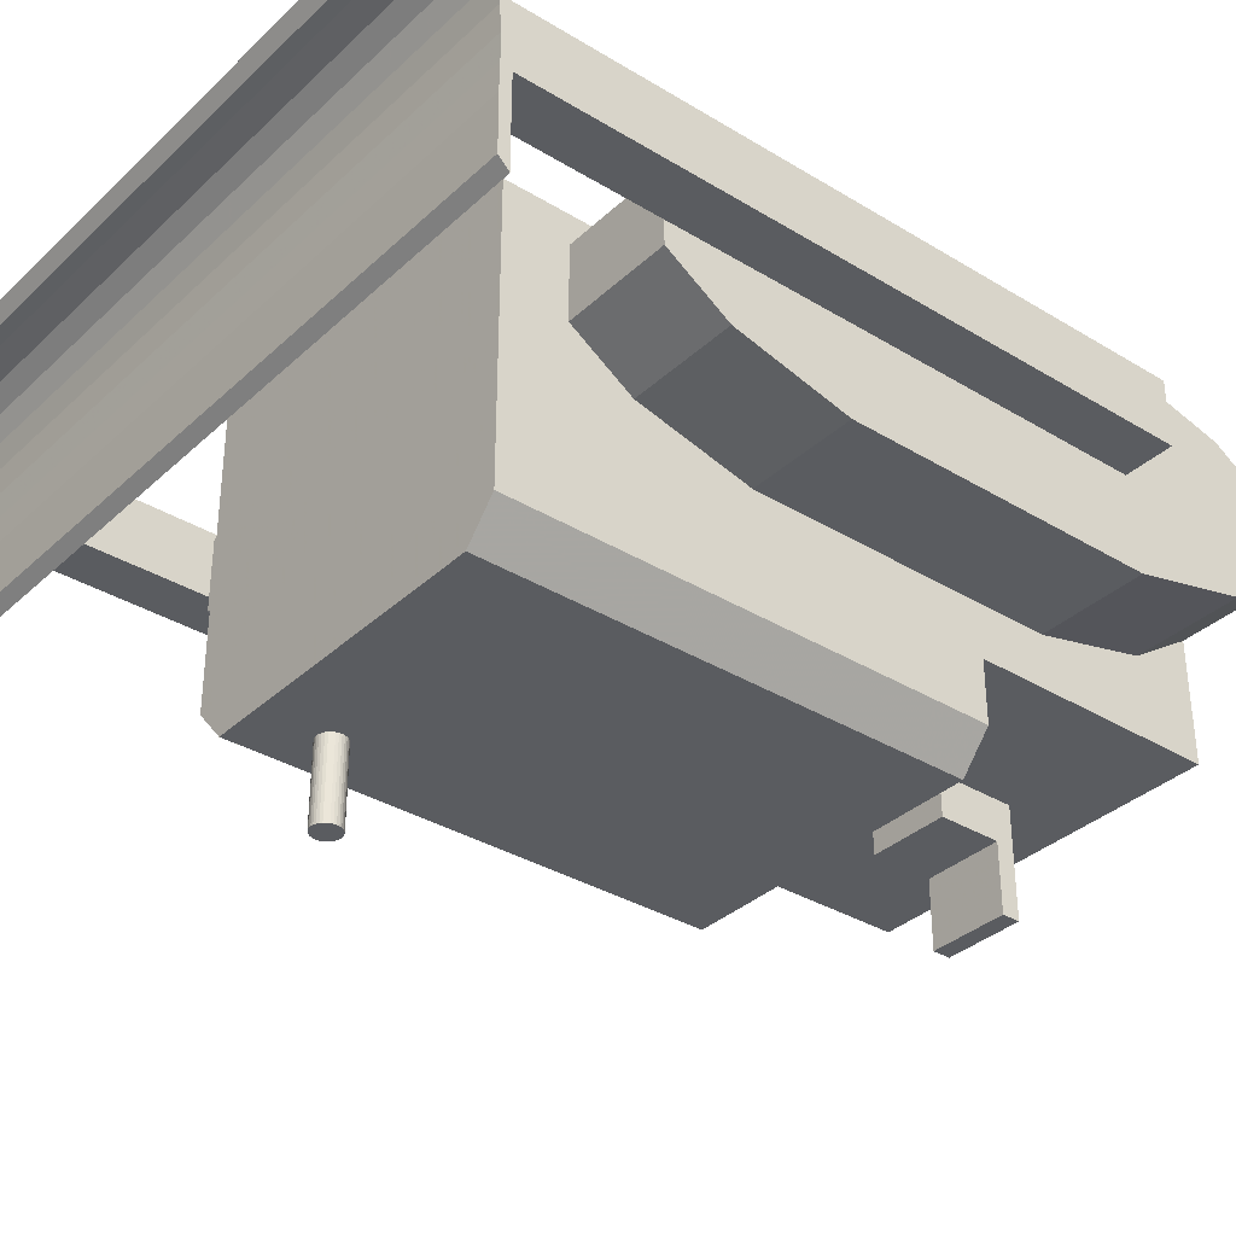
<metadata>
{"format":"obj","ext":"obj","renderer":"f3d","projection":"perspective","resolution":1024,"background":"white","views":[{"elev":-34.4,"azim":-129.2,"up":"+Y"}]}
</metadata>
<code>
o Bucket_Cube.002
v 2.076 -0.4073 -3.431
v 2.076 -0.4073 1.127
v 2.413 -0.4073 1.127
v 2.413 -0.4073 -3.431
v 2.076 -0.8561 -3.431
v 2.076 -0.8561 1.127
v 2.413 -0.8561 1.127
v 2.413 -0.8561 -3.431
v -0.1193 -1.135 -3.4
v 2.479 -1.135 -3.4
v -0.1193 -0.9181 -3.397
v 2.479 -0.9181 -3.397
v -0.1193 -0.7096 -3.397
v 2.479 -0.7096 -3.397
v -0.1193 -0.5175 -3.411
v 2.479 -0.5175 -3.411
v -0.1193 -0.349 -3.45
v 2.479 -0.349 -3.45
v -0.1193 -0.2108 -3.522
v 2.479 -0.2108 -3.522
v -0.1193 -0.1081 -3.63
v 2.479 -0.1081 -3.63
v -0.1193 -0.04482 -3.774
v 2.479 -0.04482 -3.774
v -0.1193 -0.02346 -3.949
v 2.479 -0.02346 -3.949
v -0.1193 -1.56 -3.397
v 2.479 -1.56 -3.397
v -0.1193 -1.352 -3.397
v 2.479 -1.352 -3.397
v -0.1193 -1.106 -3.473
v 2.479 -1.106 -3.473
v -0.1193 -0.9122 -3.47
v 2.479 -0.9122 -3.47
v -0.1193 -0.7258 -3.47
v 2.479 -0.7258 -3.47
v -0.1193 -0.5539 -3.482
v 2.479 -0.5539 -3.482
v -0.1193 -0.4033 -3.518
v 2.479 -0.4033 -3.518
v -0.1193 -0.2797 -3.582
v 2.479 -0.2797 -3.582
v -0.1193 -0.1879 -3.678
v 2.479 -0.1879 -3.678
v -0.1193 -0.1313 -3.807
v 2.479 -0.1313 -3.807
v -0.1193 -0.1122 -3.888
v 2.479 -0.1122 -3.888
v -0.1193 -1.486 -3.47
v 2.479 -1.486 -3.47
v -0.1193 -1.3 -3.47
v 2.479 -1.3 -3.47
v -2.067 -0.4073 -3.431
v -2.067 -0.4073 1.127
v -2.404 -0.4073 1.127
v -2.404 -0.4073 -3.431
v -2.067 -0.8561 -3.431
v -2.067 -0.8561 1.127
v -2.404 -0.8561 1.127
v -2.404 -0.8561 -3.431
v 0.1287 -1.135 -3.4
v -2.47 -1.135 -3.4
v 0.1287 -0.9181 -3.397
v -2.47 -0.9181 -3.397
v 0.1287 -0.7096 -3.397
v -2.47 -0.7096 -3.397
v 0.1287 -0.5175 -3.411
v -2.47 -0.5175 -3.411
v 0.1287 -0.349 -3.45
v -2.47 -0.349 -3.45
v 0.1287 -0.2108 -3.522
v -2.47 -0.2108 -3.522
v 0.1287 -0.1081 -3.63
v -2.47 -0.1081 -3.63
v 0.1287 -0.04482 -3.774
v -2.47 -0.04482 -3.774
v 0.1287 -0.02346 -3.949
v -2.47 -0.02346 -3.949
v 0.1287 -1.56 -3.397
v -2.47 -1.56 -3.397
v 0.1287 -1.352 -3.397
v -2.47 -1.352 -3.397
v 0.1287 -1.106 -3.473
v -2.47 -1.106 -3.473
v 0.1287 -0.9122 -3.47
v -2.47 -0.9122 -3.47
v 0.1287 -0.7258 -3.47
v -2.47 -0.7258 -3.47
v 0.1287 -0.5539 -3.482
v -2.47 -0.5539 -3.482
v 0.1287 -0.4033 -3.518
v -2.47 -0.4033 -3.518
v 0.1287 -0.2797 -3.582
v -2.47 -0.2797 -3.582
v 0.1287 -0.1879 -3.678
v -2.47 -0.1879 -3.678
v 0.1287 -0.1313 -3.807
v -2.47 -0.1313 -3.807
v 0.1287 -0.1122 -3.888
v -2.47 -0.1122 -3.888
v 0.1287 -1.486 -3.47
v -2.47 -1.486 -3.47
v 0.1287 -1.3 -3.47
v -2.47 -1.3 -3.47
f 6 2 1
f 7 3 2
f 8 4 3
f 5 1 4
f 2 3 4
f 7 6 5
f 10 12 11
f 12 14 13
f 14 16 15
f 16 18 17
f 18 20 19
f 20 22 21
f 22 24 23
f 24 26 25
f 30 10 9
f 28 30 29
f 33 34 32
f 35 36 34
f 37 38 36
f 39 40 38
f 41 42 40
f 43 44 42
f 45 46 44
f 47 48 46
f 31 32 52
f 51 52 50
f 44 46 24
f 9 31 51
f 37 35 13
f 50 52 30
f 12 34 36
f 43 41 19
f 49 50 28
f 18 40 42
f 32 34 12
f 24 46 48
f 39 37 15
f 52 32 10
f 14 36 38
f 23 45 43
f 20 42 44
f 29 51 49
f 35 33 11
f 48 47 25
f 41 39 17
f 11 33 31
f 16 38 40
f 47 45 23
f 53 54 58
f 54 55 59
f 55 56 60
f 56 53 57
f 56 55 54
f 57 58 59
f 63 64 62
f 65 66 64
f 67 68 66
f 67 69 70
f 71 72 70
f 73 74 72
f 75 76 74
f 77 78 76
f 61 62 82
f 81 82 80
f 84 86 85
f 86 88 87
f 88 90 89
f 90 92 91
f 92 94 93
f 94 96 95
f 96 98 97
f 98 100 99
f 104 84 83
f 102 104 103
f 76 98 96
f 61 81 103
f 65 87 89
f 82 104 102
f 64 66 88
f 71 93 95
f 80 102 101
f 70 72 94
f 64 86 84
f 76 78 100
f 67 89 91
f 62 84 104
f 66 68 90
f 75 73 95
f 72 74 96
f 81 79 101
f 63 85 87
f 77 99 100
f 69 91 93
f 63 61 83
f 68 70 92
f 75 97 99
f 5 6 1
f 6 7 2
f 7 8 3
f 8 5 4
f 1 2 4
f 8 7 5
f 9 10 11
f 11 12 13
f 13 14 15
f 15 16 17
f 17 18 19
f 19 20 21
f 21 22 23
f 23 24 25
f 29 30 9
f 27 28 29
f 31 33 32
f 33 35 34
f 35 37 36
f 37 39 38
f 39 41 40
f 41 43 42
f 43 45 44
f 45 47 46
f 51 31 52
f 49 51 50
f 22 44 24
f 29 9 51
f 15 37 13
f 28 50 30
f 14 12 36
f 21 43 19
f 27 49 28
f 20 18 42
f 10 32 12
f 26 24 48
f 17 39 15
f 30 52 10
f 16 14 38
f 21 23 43
f 22 20 44
f 27 29 49
f 13 35 11
f 26 48 25
f 19 41 17
f 9 11 31
f 18 16 40
f 25 47 23
f 57 53 58
f 58 54 59
f 59 55 60
f 60 56 57
f 53 56 54
f 60 57 59
f 61 63 62
f 63 65 64
f 65 67 66
f 68 67 70
f 69 71 70
f 71 73 72
f 73 75 74
f 75 77 76
f 81 61 82
f 79 81 80
f 83 84 85
f 85 86 87
f 87 88 89
f 89 90 91
f 91 92 93
f 93 94 95
f 95 96 97
f 97 98 99
f 103 104 83
f 101 102 103
f 74 76 96
f 83 61 103
f 67 65 89
f 80 82 102
f 86 64 88
f 73 71 95
f 79 80 101
f 92 70 94
f 62 64 84
f 98 76 100
f 69 67 91
f 82 62 104
f 88 66 90
f 97 75 95
f 94 72 96
f 103 81 101
f 65 63 87
f 78 77 100
f 71 69 93
f 85 63 83
f 90 68 92
f 77 75 99
o Body_Cube.001
v 1.27 -2.245 -2.563
v 1.27 -2.245 0.7238
v -1.282 -2.245 0.7238
v -1.282 -2.245 -2.563
v 1.27 -0.2628 -2.563
v 1.27 -0.2628 0.7238
v -1.282 -0.2628 0.7238
v -1.282 -0.2628 -2.563
v -1.07 -2.484 0.7238
v 1.057 -2.484 0.7238
v -1.282 -1.822 0.7238
v -1.282 -1.358 0.7238
v -1.282 -2.245 -1.467
v -1.282 -2.245 -0.3717
v -1.282 -0.2628 -0.3717
v -1.282 -0.2628 -1.467
v 1.27 -2.245 -0.3717
v 1.27 -2.245 -1.467
v -1.282 -1.358 -2.563
v -1.282 -1.822 -2.563
v 1.27 -1.822 0.7238
v 1.27 -1.358 0.7238
v -1.07 -0.2628 -2.563
v 1.057 -0.2628 -2.563
v 1.057 -2.484 -2.563
v -1.07 -2.484 -2.563
v 1.057 -0.2628 0.7238
v -1.07 -0.2628 0.7238
v 1.27 -0.2628 -1.467
v 1.27 -0.2628 -0.3717
v 1.27 -1.822 -2.563
v 1.27 -1.358 -2.563
v 1.057 -1.822 -2.563
v 1.057 -1.358 -2.563
v -1.07 -1.822 -2.563
v -1.07 -1.358 -2.563
v -1.07 -1.822 0.7238
v 1.057 -1.822 0.7238
v -1.282 -1.822 -1.467
v -1.282 -1.358 -1.467
v -1.282 -1.822 -0.3717
v -1.282 -1.358 -0.3717
v 1.057 -2.484 -1.467
v -1.07 -2.484 -1.467
v 1.057 -2.484 -0.3717
v -1.07 -2.484 -0.3717
v 1.27 -1.822 -0.3717
v 1.27 -1.358 -0.3717
v 1.27 -1.822 -1.467
v 1.27 -1.358 -1.467
v -1.07 -0.2628 -1.467
v 1.057 -0.2628 -1.467
v -1.07 -0.2628 -0.3717
v 1.057 -0.2628 -0.3717
v 1.27 -0.2628 2.436
v -1.282 -0.2628 2.436
v -1.282 -1.822 2.436
v -1.282 -1.358 2.436
v 1.27 -1.822 2.436
v 1.27 -1.358 2.436
v 1.057 -0.2628 2.436
v -1.07 -0.2628 2.436
v -1.07 -1.822 2.436
v -1.07 -1.358 2.436
v 1.057 -1.822 2.436
v 1.057 -1.358 2.436
v 1.286 -0.4771 -2.132
v 1.286 -0.4771 2.422
v 2.038 -0.4771 2.422
v 2.038 -0.4771 -2.132
v 1.286 -0.9884 -2.132
v 1.286 -0.9884 2.422
v 2.038 -0.9884 2.422
v 2.038 -0.9884 -2.132
v 1.286 -1.272 -1.707
v 1.286 -1.464 -0.9155
v 1.286 -1.464 1.206
v 1.286 -1.272 1.997
v 1.286 -0.194 1.997
v 1.286 -0.001764 1.206
v 1.286 -0.001764 -0.9155
v 1.286 -0.194 -1.707
v 2.038 -1.272 1.997
v 2.038 -1.464 1.206
v 2.038 -1.464 -0.9155
v 2.038 -1.272 -1.707
v 2.038 -0.194 -1.707
v 2.038 -0.001764 -0.9155
v 2.038 -0.001764 1.206
v 2.038 -0.194 1.997
v -0.3608 -2.484 0.7238
v 0.3483 -2.484 0.7238
v -0.3608 -0.2628 -2.563
v 0.3483 -0.2628 -2.563
v 0.3483 -2.484 -2.563
v -0.3608 -2.484 -2.563
v 0.3483 -0.2628 0.7238
v -0.3608 -0.2628 0.7238
v -0.3608 -1.822 -2.563
v 0.3483 -1.822 -2.563
v -0.3608 -1.358 -2.563
v 0.3483 -1.358 -2.563
v 0.3483 -1.822 0.7238
v -0.3608 -1.822 0.7238
v 0.3483 -2.484 -1.467
v -0.3608 -2.484 -1.467
v 0.3483 -2.484 -0.3717
v -0.3608 -2.484 -0.3717
v -0.3608 -0.2628 -1.467
v 0.3483 -0.2628 -1.467
v -0.3608 -0.2628 -0.3717
v 0.3483 -0.2628 -0.3717
v 0.3483 -0.2628 2.436
v -0.3608 -0.2628 2.436
v 0.3483 -1.822 2.436
v -0.3608 -1.822 2.436
v 0.3483 -1.358 2.436
v -0.3608 -1.358 2.436
v 1.27 -0.2628 1.865
v 1.27 -0.2628 1.294
v -1.07 -0.2628 1.294
v -1.07 -0.2628 1.865
v 1.057 -0.2628 1.865
v 1.057 -0.2628 1.294
v -1.282 -1.822 1.865
v -1.282 -1.822 1.294
v -1.07 -1.822 1.865
v -1.07 -1.822 1.294
v 1.27 -1.822 1.294
v 1.27 -1.822 1.865
v 1.057 -1.822 1.865
v 1.057 -1.822 1.294
v 1.27 -1.358 1.294
v 1.27 -1.358 1.865
v -1.282 -1.358 1.865
v -1.282 -1.358 1.294
v -1.282 -0.2628 1.294
v -1.282 -0.2628 1.865
v -0.3608 -1.822 1.294
v -0.3608 -1.822 1.865
v 0.3483 -1.822 1.294
v 0.3483 -1.822 1.865
v 0.3483 -0.2628 1.294
v 0.3483 -0.2628 1.865
v -0.3608 -0.2628 1.294
v -0.3608 -0.2628 1.865
v -1.288 -0.4771 -2.132
v -1.288 -0.4771 2.422
v -2.041 -0.4771 2.422
v -2.041 -0.4771 -2.132
v -1.288 -0.9884 -2.132
v -1.288 -0.9884 2.422
v -2.041 -0.9884 2.422
v -2.041 -0.9884 -2.132
v -1.288 -1.272 -1.707
v -1.288 -1.464 -0.9155
v -1.288 -1.464 1.206
v -1.288 -1.272 1.997
v -1.288 -0.194 1.997
v -1.288 -0.001764 1.206
v -1.288 -0.001764 -0.9155
v -1.288 -0.194 -1.707
v -2.041 -1.272 1.997
v -2.041 -1.464 1.206
v -2.041 -1.464 -0.9155
v -2.041 -1.272 -1.707
v -2.041 -0.194 -1.707
v -2.041 -0.001764 -0.9155
v -2.041 -0.001764 1.206
v -2.041 -0.194 1.997
v 0.7251 -3.029 -1.99
v 0.7251 -2.4 -1.99
v 0.7437 -2.4 -1.992
v 0.7437 -3.029 -1.992
v 0.7616 -2.4 -1.997
v 0.7616 -3.029 -1.997
v 0.778 -2.4 -2.006
v 0.778 -3.029 -2.006
v 0.7925 -2.4 -2.018
v 0.7925 -3.029 -2.018
v 0.8043 -2.4 -2.032
v 0.8043 -3.029 -2.032
v 0.8131 -2.4 -2.049
v 0.8131 -3.029 -2.049
v 0.8186 -2.4 -2.067
v 0.8186 -3.029 -2.067
v 0.8204 -2.4 -2.085
v 0.8204 -3.029 -2.085
v 0.8186 -2.4 -2.104
v 0.8186 -3.029 -2.104
v 0.8131 -2.4 -2.122
v 0.8131 -3.029 -2.122
v 0.8043 -2.4 -2.138
v 0.8043 -3.029 -2.138
v 0.7925 -2.4 -2.153
v 0.7925 -3.029 -2.153
v 0.778 -2.4 -2.164
v 0.778 -3.029 -2.164
v 0.7616 -2.4 -2.173
v 0.7616 -3.029 -2.173
v 0.7437 -2.4 -2.179
v 0.7437 -3.029 -2.179
v 0.7251 -2.4 -2.181
v 0.7251 -3.029 -2.181
v 0.7065 -2.4 -2.179
v 0.7065 -3.029 -2.179
v 0.6886 -2.4 -2.173
v 0.6886 -3.029 -2.173
v 0.6722 -2.4 -2.164
v 0.6722 -3.029 -2.164
v 0.6577 -2.4 -2.153
v 0.6577 -3.029 -2.153
v 0.6459 -2.4 -2.138
v 0.6459 -3.029 -2.138
v 0.6371 -2.4 -2.122
v 0.6371 -3.029 -2.122
v 0.6317 -2.4 -2.104
v 0.6317 -3.029 -2.104
v 0.6298 -2.4 -2.085
v 0.6298 -3.029 -2.085
v 0.6317 -2.4 -2.067
v 0.6317 -3.029 -2.067
v 0.6371 -2.4 -2.049
v 0.6371 -3.029 -2.049
v 0.6459 -2.4 -2.032
v 0.6459 -3.029 -2.032
v 0.6577 -2.4 -2.018
v 0.6577 -3.029 -2.018
v 0.6722 -2.4 -2.006
v 0.6722 -3.029 -2.006
v 0.6886 -2.4 -1.997
v 0.6886 -3.029 -1.997
v 0.7065 -2.4 -1.992
v 0.7065 -3.029 -1.992
v 0.7251 -3.029 -1.99
v 0.7437 -3.029 -1.992
v 0.7616 -3.029 -1.997
v 0.778 -3.029 -2.006
v 0.7925 -3.029 -2.018
v 0.8043 -3.029 -2.032
v 0.8131 -3.029 -2.049
v 0.8186 -3.029 -2.067
v 0.8204 -3.029 -2.085
v 0.8186 -3.029 -2.104
v 0.8131 -3.029 -2.122
v 0.8043 -3.029 -2.138
v 0.7925 -3.029 -2.153
v 0.778 -3.029 -2.164
v 0.7616 -3.029 -2.173
v 0.7437 -3.029 -2.179
v 0.7251 -3.029 -2.181
v 0.7065 -3.029 -2.179
v 0.6886 -3.029 -2.173
v 0.6722 -3.029 -2.164
v 0.6577 -3.029 -2.153
v 0.6459 -3.029 -2.138
v 0.6371 -3.029 -2.122
v 0.6317 -3.029 -2.104
v 0.6298 -3.029 -2.085
v 0.6317 -3.029 -2.067
v 0.6371 -3.029 -2.049
v 0.6459 -3.029 -2.032
v 0.6577 -3.029 -2.018
v 0.6722 -3.029 -2.006
v 0.6886 -3.029 -1.997
v 0.7065 -3.029 -1.992
v 0.2745 -2.583 1.925
v -0.2862 -2.583 1.925
v -0.2862 -2.583 1.8
v 0.2745 -2.583 1.8
v 0.2745 -1.547 1.8
v 0.2745 -2.108 1.8
v -0.2862 -1.547 1.8
v -0.2862 -2.108 1.8
v -0.2862 -1.547 1.365
v -0.2862 -1.547 1.925
v 0.2745 -1.547 1.925
v 0.2745 -1.547 1.365
v -0.2862 -2.108 1.365
v -0.2862 -2.108 1.925
v 0.2745 -2.108 1.925
v 0.2745 -2.108 1.365
f 158 131 110
f 136 109 133
f 113 107 118
f 116 111 119
f 238 164 163
f 123 112 127
f 136 138 128
f 140 127 197
f 105 129 137
f 137 138 136
f 130 139 203
f 139 140 205
f 108 124 139
f 124 123 140
f 227 165 159
f 226 166 218
f 107 113 141
f 231 167 161
f 114 142 207
f 235 169 219
f 106 125 142
f 234 163 169
f 144 120 112
f 146 119 120
f 117 143 124
f 143 144 123
f 118 145 143
f 145 146 144
f 107 115 145
f 115 116 146
f 148 117 108
f 150 118 117
f 122 147 129
f 210 148 130
f 121 149 147
f 212 150 148
f 121 106 114
f 195 113 150
f 152 134 110
f 154 133 134
f 121 151 125
f 151 152 126
f 122 153 151
f 153 154 152
f 105 135 153
f 135 136 154
f 156 133 109
f 158 134 133
f 120 155 127
f 214 156 128
f 119 157 155
f 216 158 156
f 119 111 132
f 201 131 158
f 164 159 165
f 162 168 166
f 170 165 217
f 167 168 162
f 169 170 221
f 163 164 170
f 229 161 162
f 242 160 166
f 223 159 164
f 239 162 160
f 176 172 183
f 177 173 172
f 190 178 174
f 175 171 174
f 172 173 194
f 187 177 176
f 190 179 175
f 189 180 179
f 188 181 180
f 188 187 182
f 171 186 191
f 186 185 192
f 184 193 192
f 183 194 193
f 187 194 173
f 188 193 194
f 189 192 193
f 190 191 192
f 179 186 171
f 179 180 185
f 181 184 185
f 182 183 184
f 220 222 168
f 219 221 222
f 222 218 166
f 221 217 218
f 132 202 215
f 202 201 216
f 157 215 213
f 213 215 216
f 155 213 197
f 213 214 198
f 149 114 196
f 196 195 212
f 147 149 211
f 211 212 210
f 147 209 199
f 209 210 200
f 244 220 167
f 246 219 220
f 195 208 141
f 196 207 208
f 248 217 165
f 250 218 217
f 204 206 138
f 203 205 206
f 199 204 137
f 200 203 204
f 206 198 128
f 205 197 198
f 202 249 247
f 249 250 248
f 201 247 228
f 247 248 227
f 207 245 243
f 243 245 246
f 208 243 232
f 243 244 231
f 116 240 241
f 240 239 242
f 110 224 237
f 224 223 238
f 111 241 225
f 241 242 226
f 115 230 240
f 230 229 239
f 125 233 236
f 236 233 234
f 142 236 245
f 245 236 235
f 141 232 230
f 232 231 229
f 202 132 225
f 249 225 226
f 131 228 224
f 228 227 223
f 126 237 233
f 237 238 234
f 263 252 256
f 252 253 257
f 270 271 254
f 254 251 255
f 263 274 253
f 262 256 257
f 258 255 259
f 270 259 260
f 260 261 268
f 261 262 267
f 254 271 266
f 271 272 265
f 272 273 264
f 264 273 274
f 253 274 267
f 274 273 268
f 273 272 269
f 272 271 270
f 251 266 259
f 266 265 260
f 265 264 261
f 264 263 262
f 334 336 335
f 332 334 333
f 330 332 331
f 328 330 329
f 326 328 327
f 324 326 325
f 322 324 323
f 320 322 321
f 318 320 319
f 316 318 317
f 314 316 315
f 312 314 313
f 310 312 311
f 308 310 309
f 306 308 307
f 304 306 305
f 302 304 303
f 300 302 301
f 298 300 299
f 296 298 297
f 294 296 295
f 292 294 293
f 290 292 291
f 288 290 289
f 286 288 287
f 284 286 285
f 282 284 283
f 331 279 307
f 280 282 281
f 336 338 337
f 278 280 279
f 338 275 276
f 275 278 277
f 320 318 360
f 360 339 362
f 308 306 354
f 326 324 363
f 316 314 358
f 284 282 342
f 332 330 366
f 278 275 339
f 302 300 351
f 292 290 346
f 338 336 369
f 310 308 355
f 322 320 361
f 286 284 343
f 328 326 364
f 294 292 347
f 304 302 352
f 334 332 367
f 280 278 340
f 312 310 356
f 275 338 370
f 298 296 349
f 288 286 344
f 324 322 362
f 296 294 348
f 306 304 353
f 330 328 365
f 314 312 357
f 282 280 341
f 336 334 368
f 300 298 350
f 318 316 359
f 290 288 345
f 378 373 372
f 371 372 373
f 378 377 379
f 376 375 381
f 379 377 375
f 376 378 383
f 384 380 377
f 385 381 380
f 386 382 375
f 383 379 382
f 380 381 375
f 384 372 371
f 385 371 374
f 376 374 373
f 134 158 110
f 154 136 133
f 150 113 118
f 146 116 119
f 234 238 163
f 140 123 127
f 109 136 128
f 205 140 197
f 135 105 137
f 135 137 136
f 200 130 203
f 203 139 205
f 130 108 139
f 139 124 140
f 223 227 159
f 250 226 218
f 115 107 141
f 229 231 161
f 196 114 207
f 246 235 219
f 114 106 142
f 235 234 169
f 123 144 112
f 144 146 120
f 108 117 124
f 124 143 123
f 117 118 143
f 143 145 144
f 118 107 145
f 145 115 146
f 130 148 108
f 148 150 117
f 105 122 129
f 200 210 130
f 122 121 147
f 210 212 148
f 149 121 114
f 212 195 150
f 126 152 110
f 152 154 134
f 106 121 125
f 125 151 126
f 121 122 151
f 151 153 152
f 122 105 153
f 153 135 154
f 128 156 109
f 156 158 133
f 112 120 127
f 198 214 128
f 120 119 155
f 214 216 156
f 157 119 132
f 216 201 158
f 170 164 165
f 160 162 166
f 221 170 217
f 161 167 162
f 219 169 221
f 169 163 170
f 239 229 162
f 226 242 166
f 238 223 164
f 242 239 160
f 182 176 183
f 176 177 172
f 191 190 174
f 178 175 174
f 183 172 194
f 182 187 176
f 178 190 175
f 190 189 179
f 189 188 180
f 181 188 182
f 174 171 191
f 191 186 192
f 185 184 192
f 184 183 193
f 177 187 173
f 187 188 194
f 188 189 193
f 189 190 192
f 175 179 171
f 186 179 185
f 180 181 185
f 181 182 184
f 167 220 168
f 220 219 222
f 168 222 166
f 222 221 218
f 157 132 215
f 215 202 216
f 155 157 213
f 214 213 216
f 127 155 197
f 197 213 198
f 211 149 196
f 211 196 212
f 209 147 211
f 209 211 210
f 129 147 199
f 199 209 200
f 231 244 167
f 244 246 220
f 113 195 141
f 195 196 208
f 227 248 165
f 248 250 217
f 137 204 138
f 204 203 206
f 129 199 137
f 199 200 204
f 138 206 128
f 206 205 198
f 201 202 247
f 247 249 248
f 131 201 228
f 228 247 227
f 208 207 243
f 244 243 246
f 141 208 232
f 232 243 231
f 111 116 241
f 241 240 242
f 126 110 237
f 237 224 238
f 132 111 225
f 225 241 226
f 116 115 240
f 240 230 239
f 142 125 236
f 235 236 234
f 207 142 245
f 246 245 235
f 115 141 230
f 230 232 229
f 249 202 225
f 250 249 226
f 110 131 224
f 224 228 223
f 125 126 233
f 233 237 234
f 262 263 256
f 256 252 257
f 258 270 254
f 258 254 255
f 252 263 253
f 267 262 257
f 270 258 259
f 269 270 260
f 269 260 268
f 268 261 267
f 251 254 266
f 266 271 265
f 265 272 264
f 263 264 274
f 257 253 267
f 267 274 268
f 268 273 269
f 269 272 270
f 255 251 259
f 259 266 260
f 260 265 261
f 261 264 262
f 333 334 335
f 331 332 333
f 329 330 331
f 327 328 329
f 325 326 327
f 323 324 325
f 321 322 323
f 319 320 321
f 317 318 319
f 315 316 317
f 313 314 315
f 311 312 313
f 309 310 311
f 307 308 309
f 305 306 307
f 303 304 305
f 301 302 303
f 299 300 301
f 297 298 299
f 295 296 297
f 293 294 295
f 291 292 293
f 289 290 291
f 287 288 289
f 285 286 287
f 283 284 285
f 281 282 283
f 333 337 276
f 337 333 335
f 321 329 331
f 329 325 327
f 329 321 323
f 321 317 319
f 311 313 315
f 307 309 311
f 301 305 307
f 305 301 303
f 301 297 299
f 289 293 295
f 293 289 291
f 283 285 287
f 279 281 283
f 276 277 279
f 279 333 276
f 323 325 329
f 307 317 321
f 317 311 315
f 289 301 307
f 301 295 297
f 307 287 289
f 287 279 283
f 279 331 333
f 307 311 317
f 289 295 301
f 307 279 287
f 307 321 331
f 279 280 281
f 335 336 337
f 277 278 279
f 337 338 276
f 276 275 277
f 361 320 360
f 339 341 340
f 341 343 342
f 343 345 344
f 348 347 346
f 346 349 348
f 352 351 350
f 354 353 352
f 352 355 354
f 355 357 356
f 357 359 358
f 362 361 360
f 366 363 362
f 366 365 364
f 362 367 366
f 370 369 368
f 368 339 370
f 345 343 341
f 341 346 345
f 352 350 349
f 341 355 352
f 360 359 357
f 341 339 360
f 363 366 364
f 367 362 339
f 349 346 341
f 341 352 349
f 355 360 357
f 367 339 368
f 360 355 341
f 355 308 354
f 364 326 363
f 359 316 358
f 343 284 342
f 367 332 366
f 340 278 339
f 352 302 351
f 347 292 346
f 370 338 369
f 356 310 355
f 362 322 361
f 344 286 343
f 365 328 364
f 348 294 347
f 353 304 352
f 368 334 367
f 341 280 340
f 357 312 356
f 339 275 370
f 350 298 349
f 345 288 344
f 363 324 362
f 349 296 348
f 354 306 353
f 366 330 365
f 358 314 357
f 342 282 341
f 369 336 368
f 351 300 350
f 360 318 359
f 346 290 345
f 384 378 372
f 374 371 373
f 383 378 379
f 385 376 381
f 382 379 375
f 386 376 383
f 378 384 377
f 384 385 380
f 376 386 375
f 386 383 382
f 377 380 375
f 385 384 371
f 376 385 374
f 378 376 373

</code>
